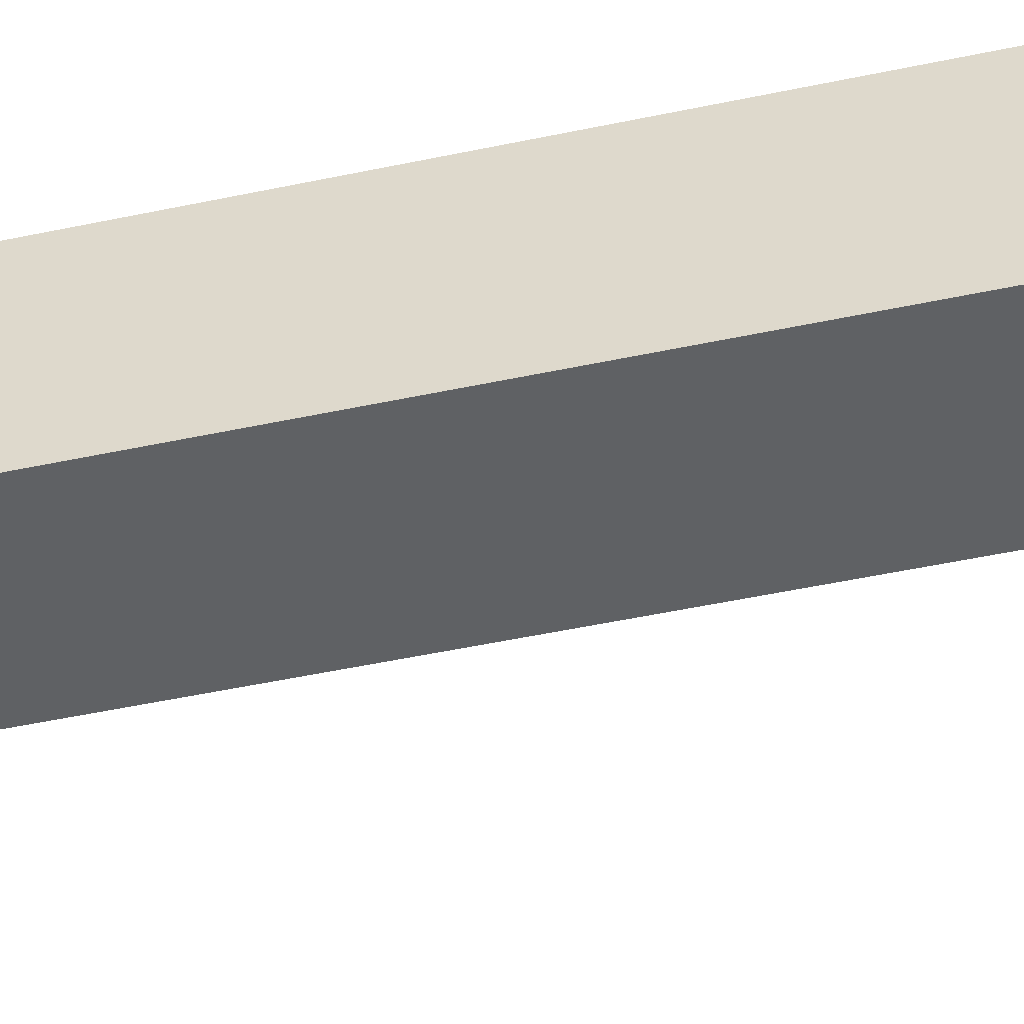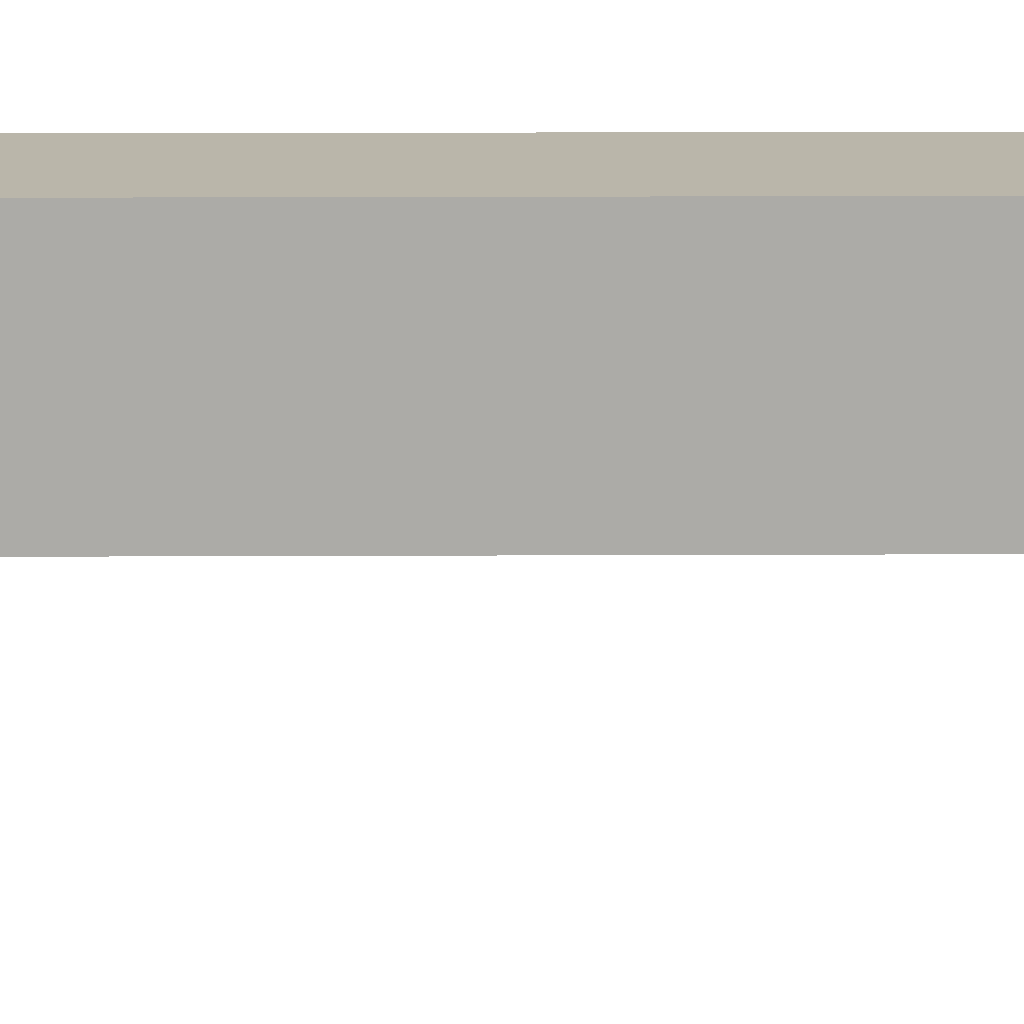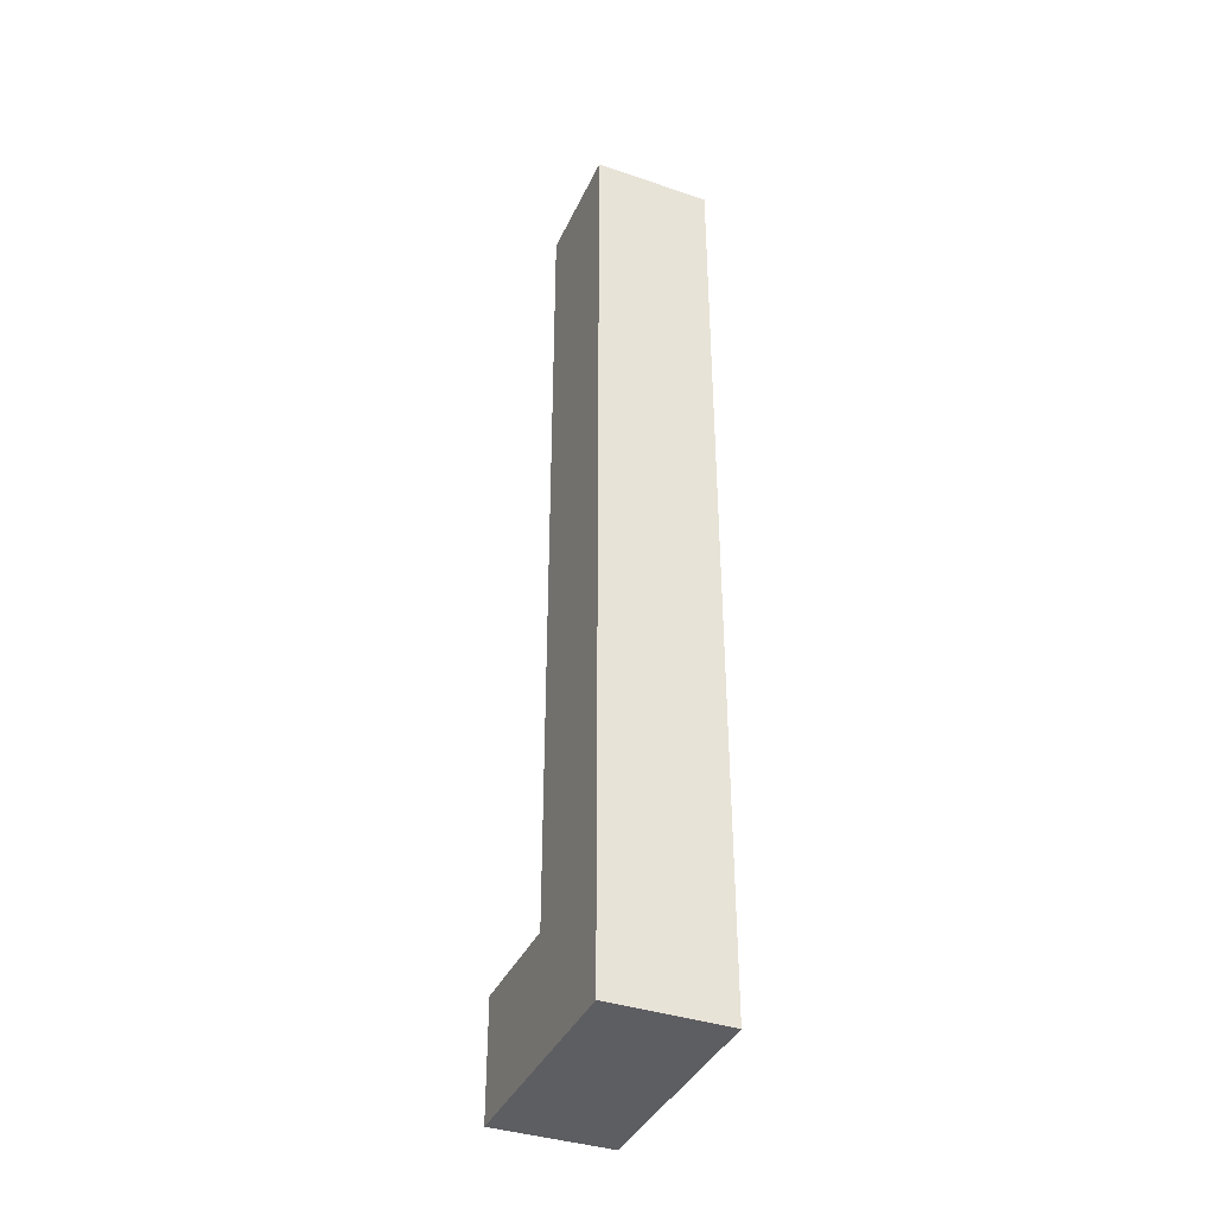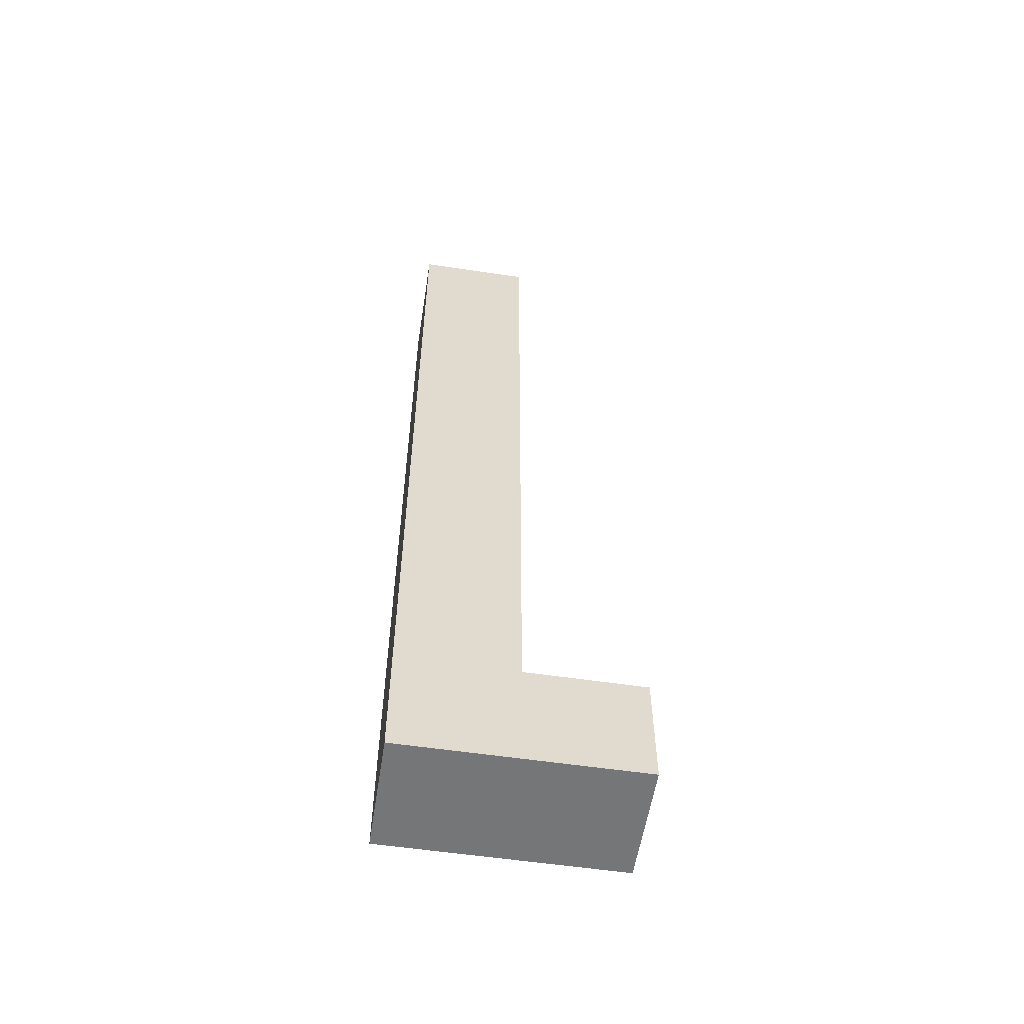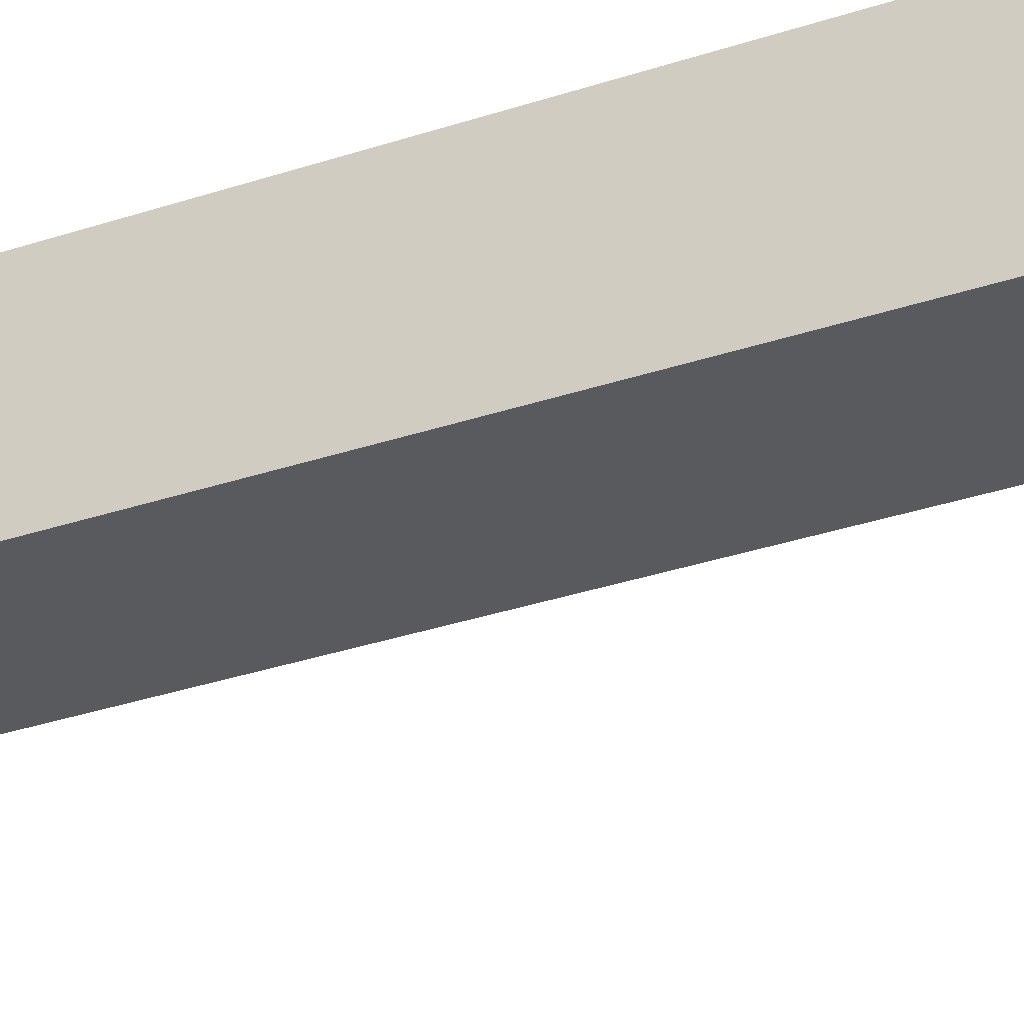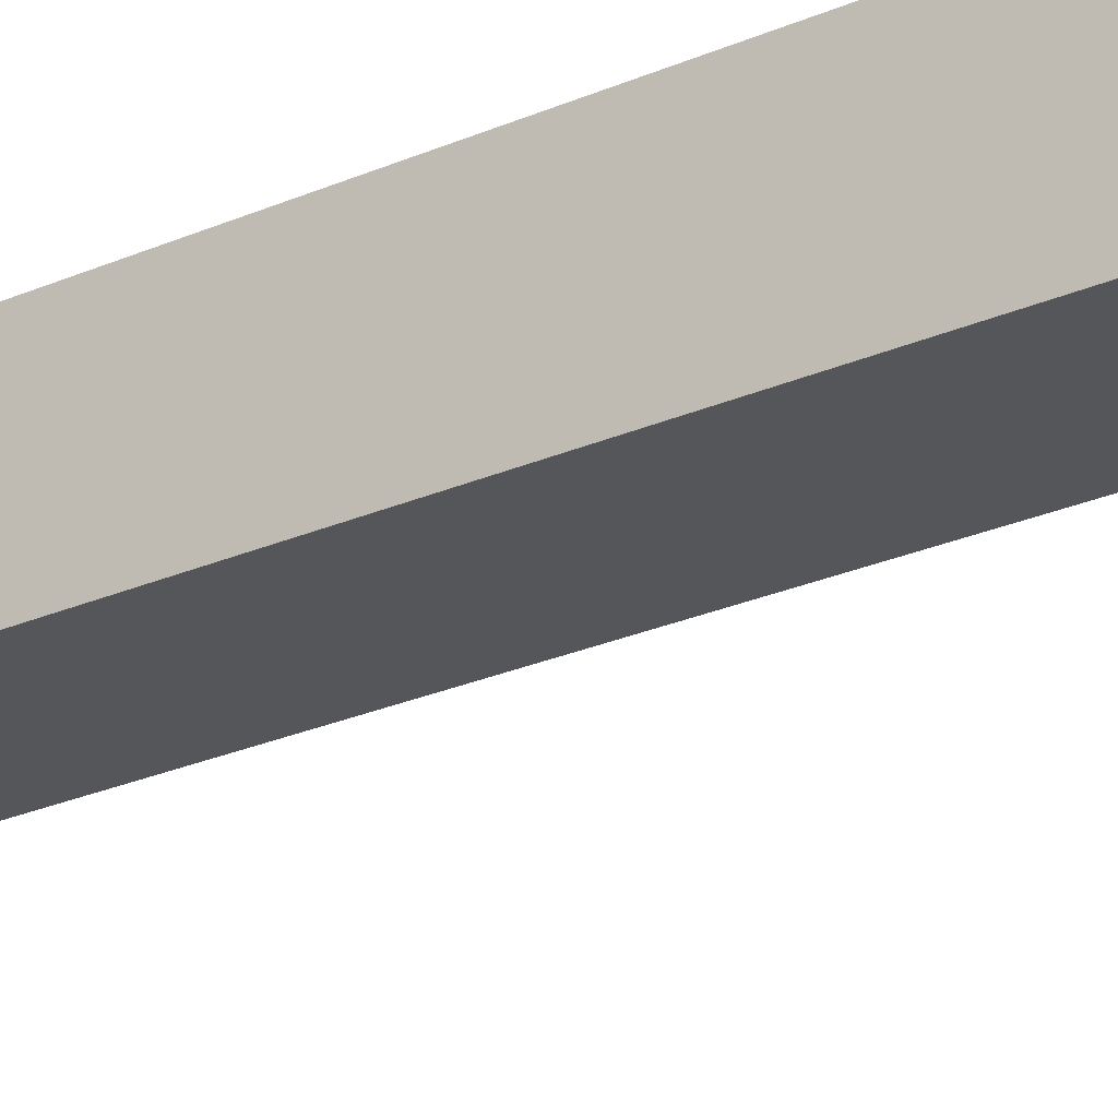
<metadata>
{"format":"obj","ext":"obj","renderer":"f3d","projection":"perspective","resolution":1024,"background":"white","views":[{"elev":-45.7,"azim":-75.9,"up":"+Z"},{"elev":13.8,"azim":89.4,"up":"+Z"},{"elev":-38.6,"azim":-22.9,"up":"+Y"},{"elev":-56.8,"azim":81.2,"up":"+Y"},{"elev":-30.6,"azim":-63.7,"up":"+Z"},{"elev":-25.3,"azim":125.4,"up":"+Z"}]}
</metadata>
<code>
o tomato_growth0
v 1.6 0 4.2
v 1.6 0 4.1
v 1.6 0 4
v 1.6 0.1 4.1
v 1.6 0.1 4
v 1.6 0.8 4.2
v 1.6 0.8 4.1
v 1.7 0 4.2
v 1.7 0 4.1
v 1.7 0 4
v 1.7 0.1 4.1
v 1.7 0.1 4
v 1.7 0.8 4.2
v 1.7 0.8 4.1
v 1.6 0 4.2
v 1.6 0.8 4.2
v 1.7 0 4.2
v 1.7 0.8 4.2
v 1.6 0.1 4.1
v 1.6 0.8 4.1
v 1.7 0.1 4.1
v 1.7 0.8 4.1
v 1.6 0 4
v 1.6 0.1 4
v 1.7 0 4
v 1.7 0.1 4
v 1.6 0 4.2
v 1.7 0 4.2
v 1.6 0 4.1
v 1.7 0 4.1
v 1.6 0 4
v 1.7 0 4
v 1.6 0.1 4.1
v 1.7 0.1 4.1
v 1.6 0.1 4
v 1.7 0.1 4
v 1.6 0.8 4.2
v 1.7 0.8 4.2
v 1.6 0.8 4.1
v 1.7 0.8 4.1
f 4 2 1
f 4 3 2
f 5 3 4
f 6 4 1
f 7 4 6
f 8 9 11
f 9 10 11
f 11 10 12
f 8 11 13
f 13 11 14
f 17 16 15
f 18 16 17
f 19 20 21
f 21 20 22
f 23 24 25
f 25 24 26
f 29 28 27
f 30 28 29
f 31 30 29
f 32 30 31
f 33 34 35
f 35 34 36
f 37 38 39
f 39 38 40

</code>
